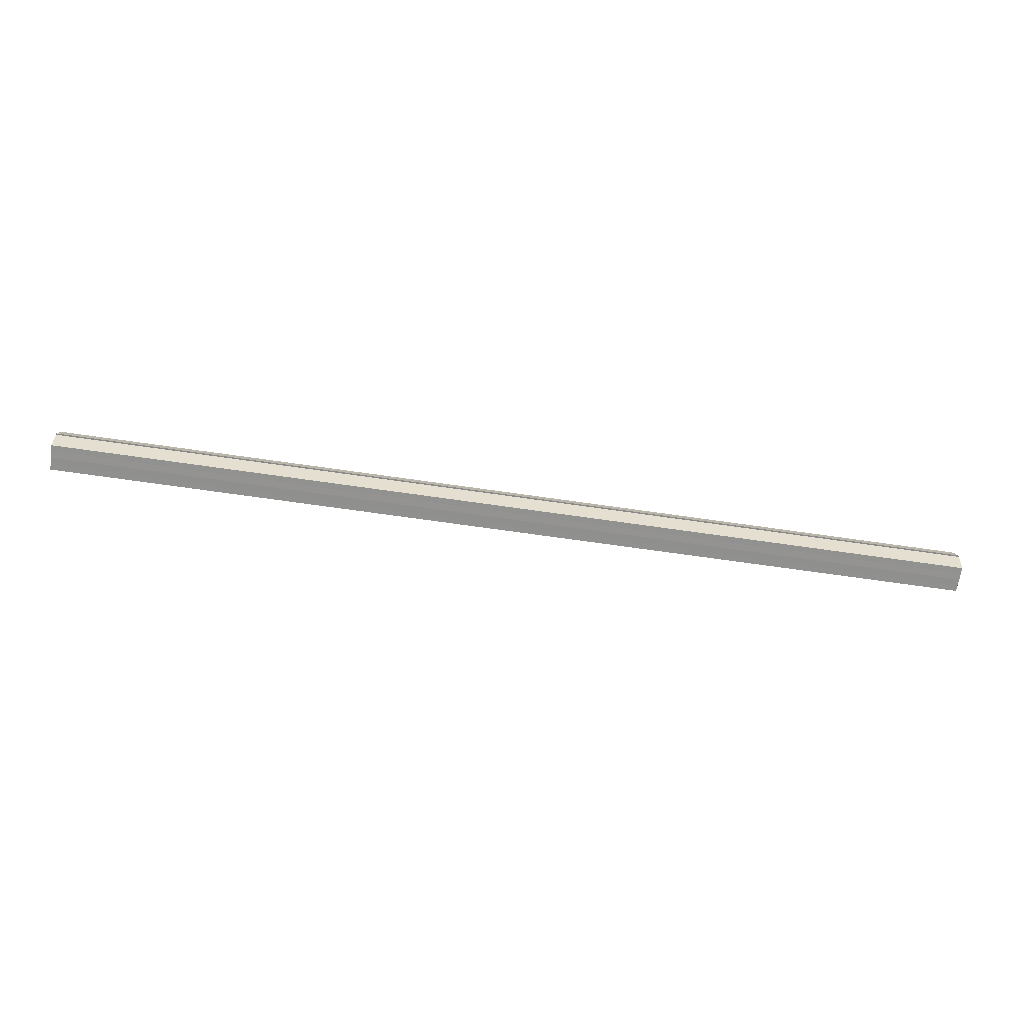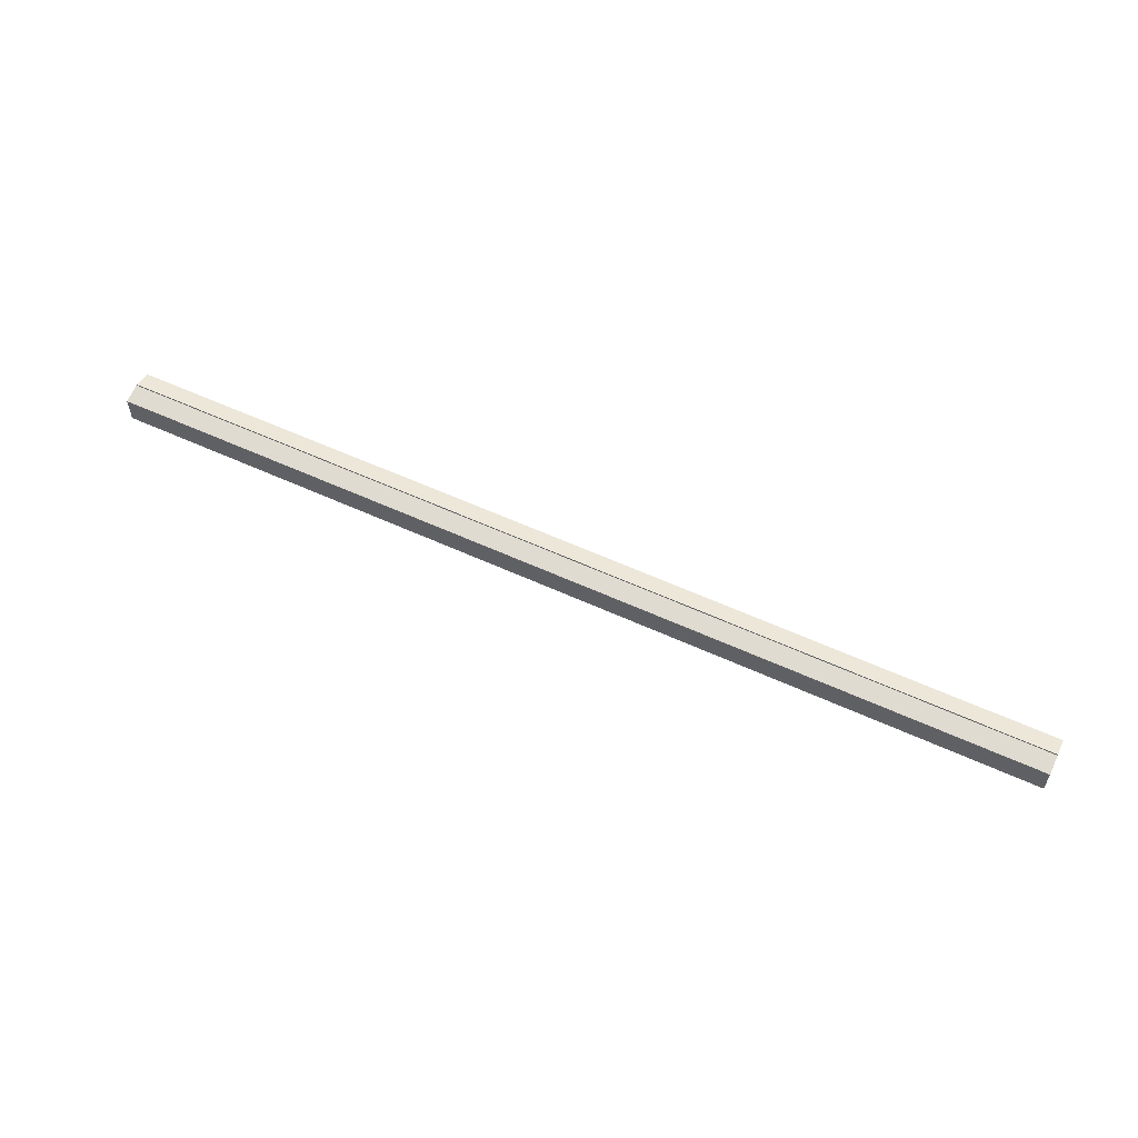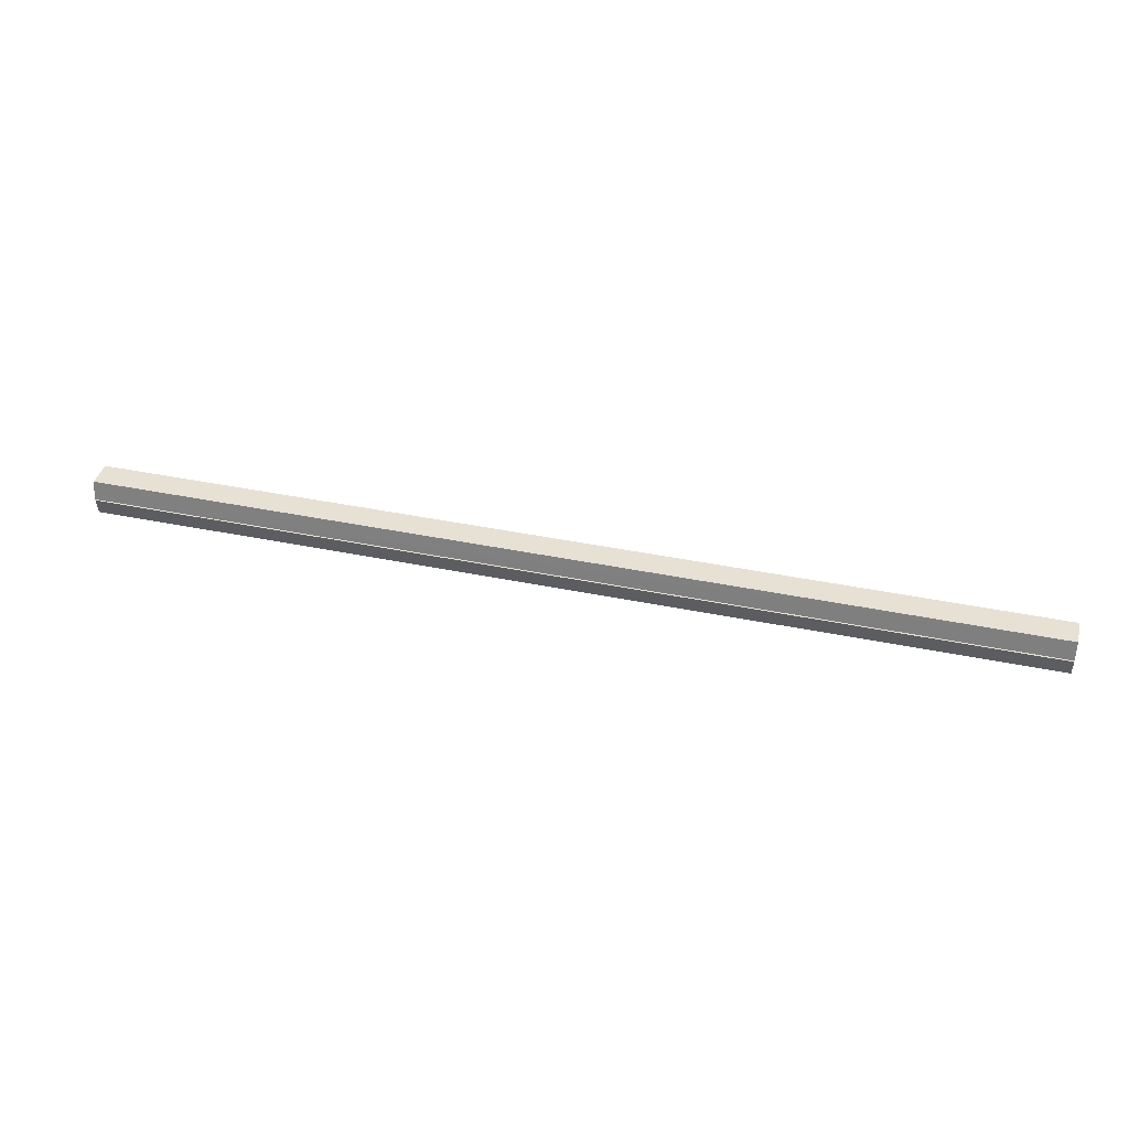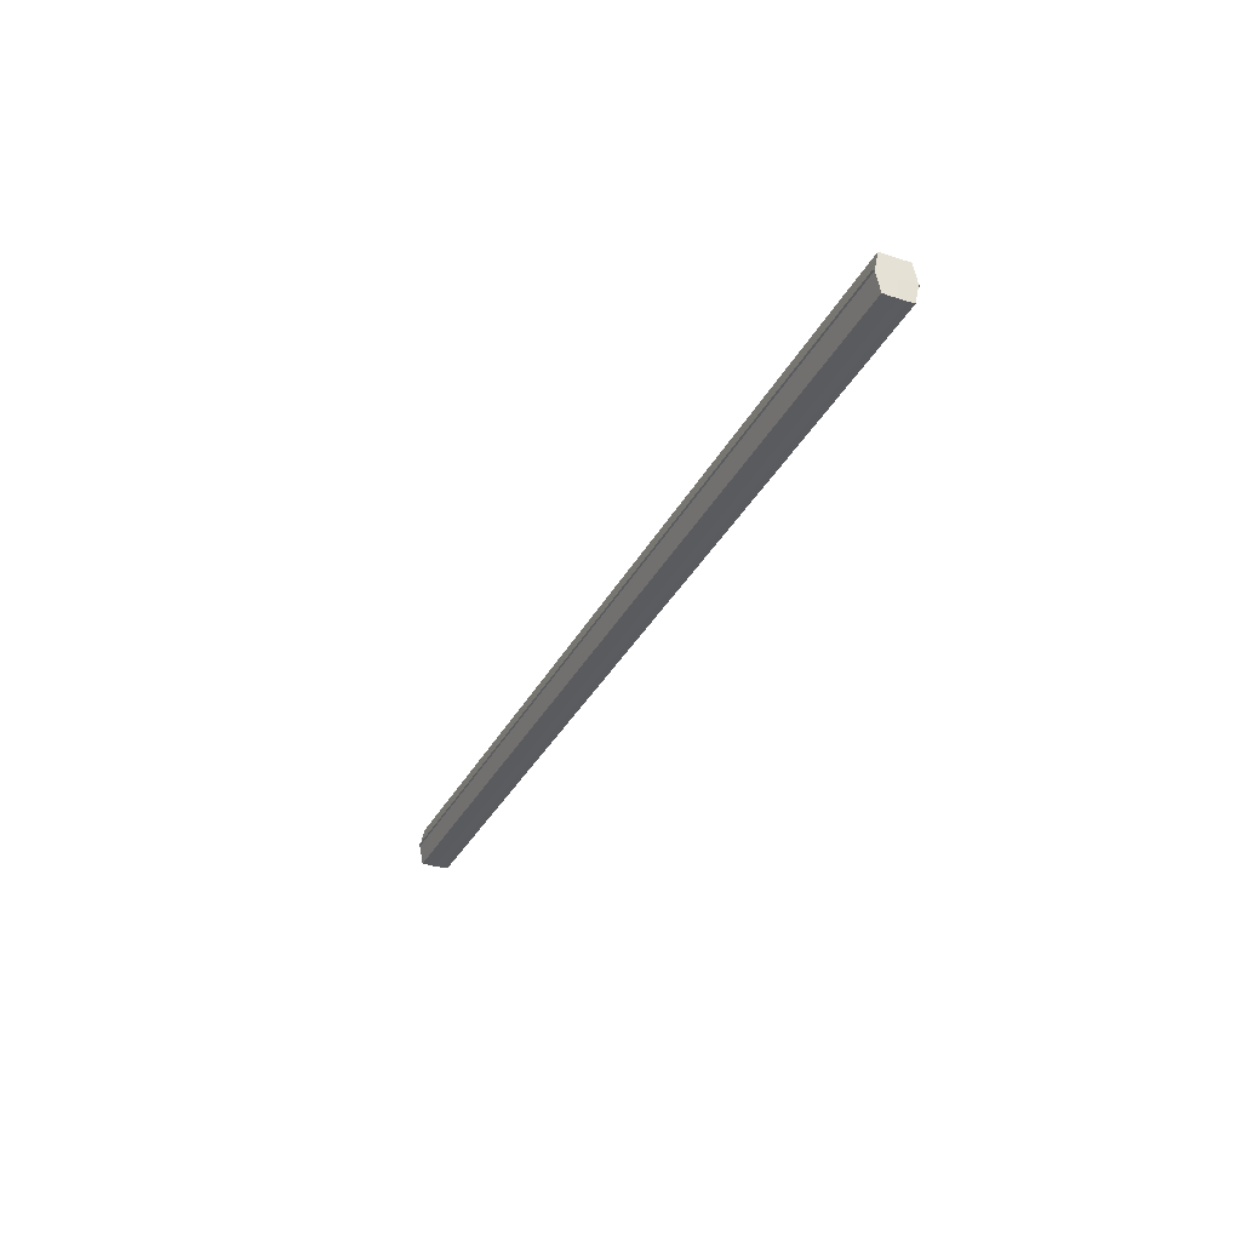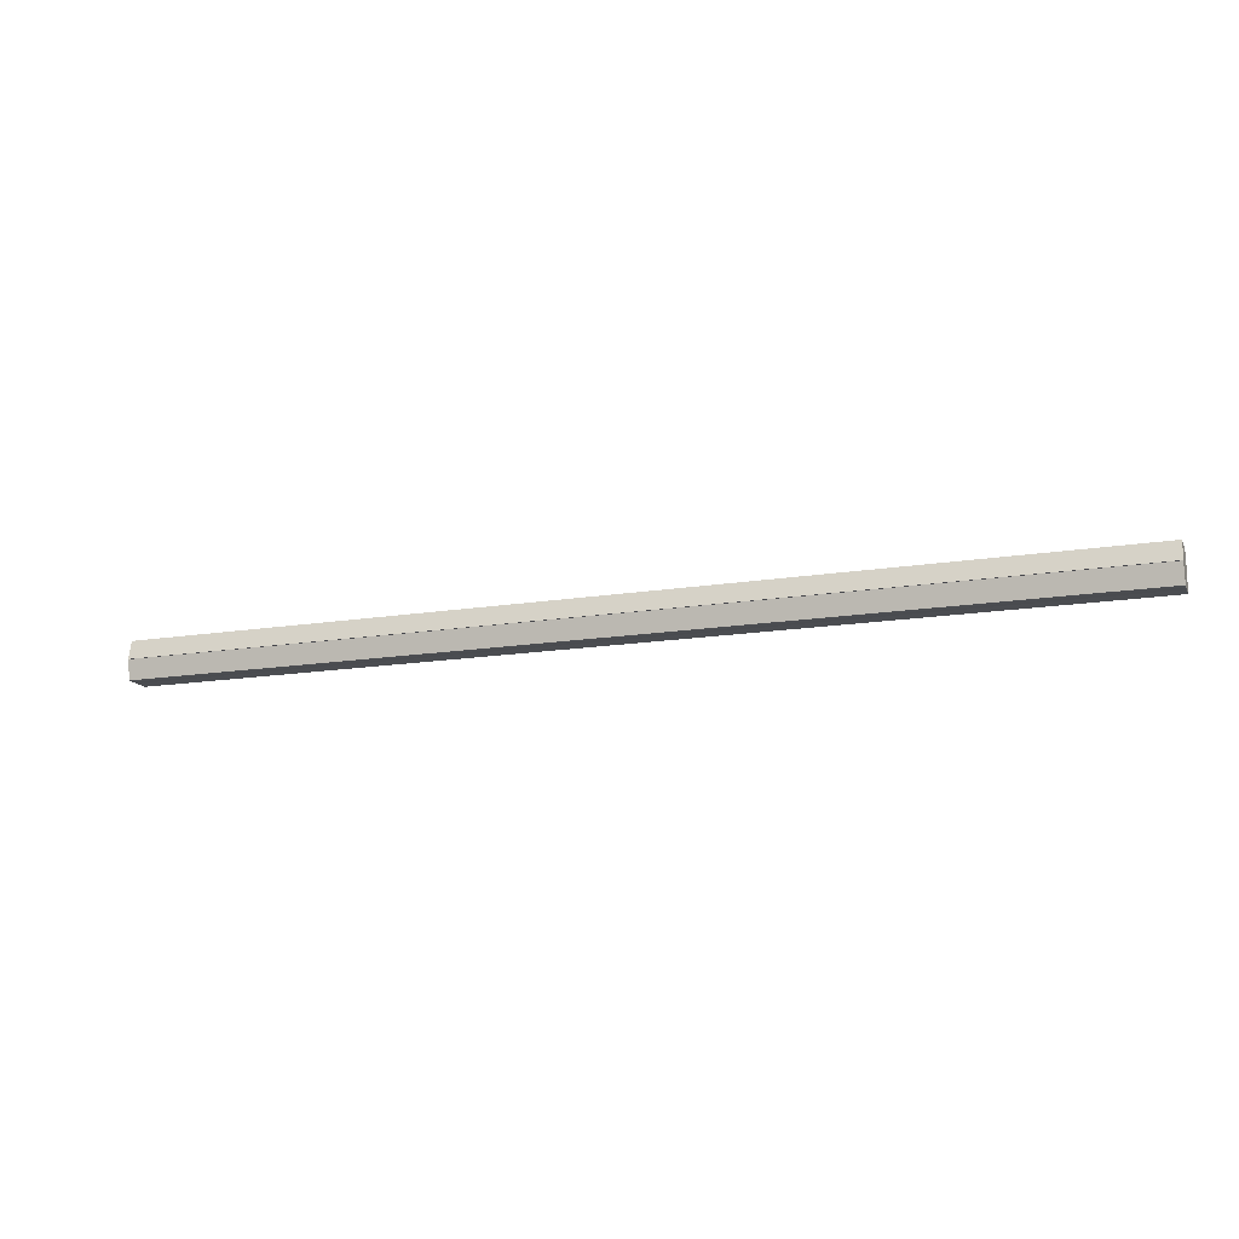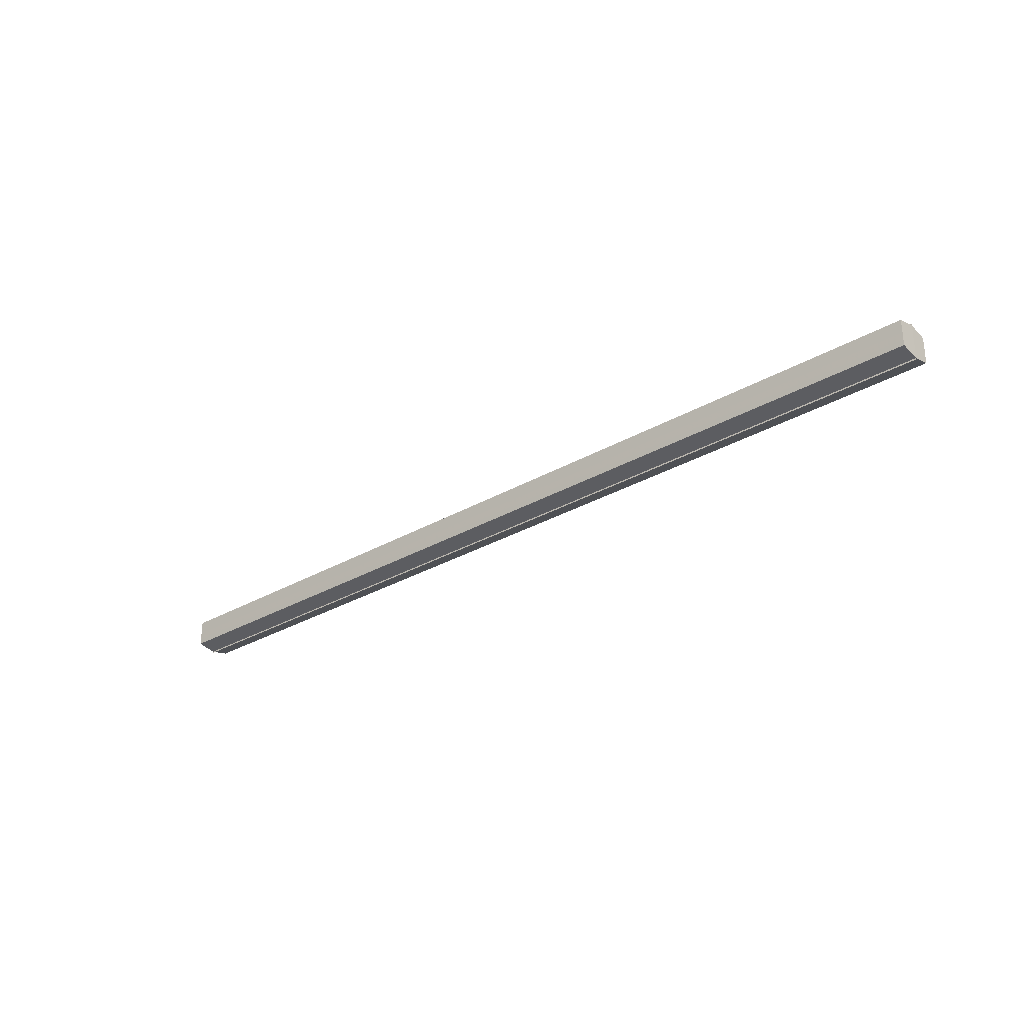
<metadata>
{"format":"obj","ext":"obj","renderer":"f3d","projection":"perspective","resolution":1024,"background":"white","views":[{"elev":-65.9,"azim":-8.4,"up":"+Y"},{"elev":56.9,"azim":-154.3,"up":"+Z"},{"elev":39.3,"azim":14.5,"up":"+Y"},{"elev":-33.0,"azim":66.3,"up":"+Y"},{"elev":-15.6,"azim":19.0,"up":"+Y"},{"elev":-29.0,"azim":-138.8,"up":"+Z"}]}
</metadata>
<code>
o 2099
v 2253 1879 17.23
v 2253 1879 17.23
v 2252 1879 17.23
v 2253 1879 17.24
v 2252 1879 17.23
v 2253 1879 17.23
v 2252 1879 17.23
v 2253 1879 17.24
v 2252 1879 17.24
v 2253 1879 17.22
v 2252 1879 17.22
v 2253 1879 17.24
v 2252 1879 17.24
v 2253 1879 17.22
v 2252 1879 17.22
v 2253 1879 17.22
v 2253 1879 17.22
v 2252 1879 17.22
v 2253 1879 17.22
v 2252 1879 17.22
v 2253 1879 17.23
v 2252 1879 17.23
v 2253 1879 17.23
v 2252 1879 17.23
v 2253 1879 17.23
v 2252 1879 17.23
v 2253 1879 17.24
v 2252 1879 17.24
v 2253 1879 17.24
v 2252 1879 17.24
v 2253 1879 17.23
v 2253 1879 17.24
v 2253 1879 17.23
v 2253 1879 17.24
v 2253 1879 17.23
v 2253 1879 17.23
v 2253 1879 17.23
v 2253 1879 17.23
v 2253 1879 17.22
v 2253 1879 17.23
v 2253 1879 17.22
v 2253 1879 17.22
v 2252 1879 17.22
v 2252 1879 17.22
v 2252 1879 17.22
v 2252 1879 17.23
v 2253 1879 17.22
v 2253 1879 17.22
v 2253 1879 17.22
v 2252 1879 17.23
v 2253 1879 17.23
v 2253 1879 17.22
v 2252 1879 17.22
v 2252 1879 17.23
v 2253 1879 17.23
v 2253 1879 17.23
v 2252 1879 17.23
v 2252 1879 17.24
v 2253 1879 17.23
v 2253 1879 17.23
v 2252 1879 17.23
v 2253 1879 17.23
v 2252 1879 17.23
v 2253 1879 17.24
v 2252 1879 17.24
v 2252 1879 17.24
v 2253 1879 17.24
v 2253 1879 17.24
v 2253 1879 17.24
v 2253 1879 17.24
v 2252 1879 17.24
v 2252 1879 17.23
v 2252 1879 17.23
v 2252 1879 17.23
v 2252 1879 17.23
v 2252 1879 17.24
v 2252 1879 17.22
v 2252 1879 17.24
v 2252 1879 17.22
v 2252 1879 17.24
v 2252 1879 17.22
v 2252 1879 17.23
v 2252 1879 17.23
v 2252 1879 17.23
f 1 2 3
f 2 4 5
f 6 1 7
f 4 8 9
f 10 6 11
f 12 8 13
f 14 10 15
f 14 16 15
f 15 17 18
f 15 19 20
f 20 21 22
f 22 23 24
f 24 25 26
f 26 27 28
f 28 29 30
f 13 29 30
f 31 32 29
f 31 33 32
f 31 29 34
f 31 35 33
f 31 34 36
f 31 37 35
f 31 36 38
f 31 39 37
f 31 38 40
f 31 40 41
f 31 42 39
f 31 41 42
f 43 42 44
f 45 42 44
f 46 47 43
f 48 49 45
f 50 51 46
f 52 49 53
f 54 55 50
f 56 52 57
f 58 59 54
f 60 56 61
f 62 60 63
f 64 62 65
f 66 67 58
f 68 64 66
f 68 69 66
f 66 70 71
f 72 73 74
f 72 75 73
f 72 74 76
f 72 77 75
f 72 76 78
f 72 79 77
f 72 78 80
f 72 81 79
f 72 80 82
f 72 83 81
f 72 82 84
f 72 84 83

</code>
